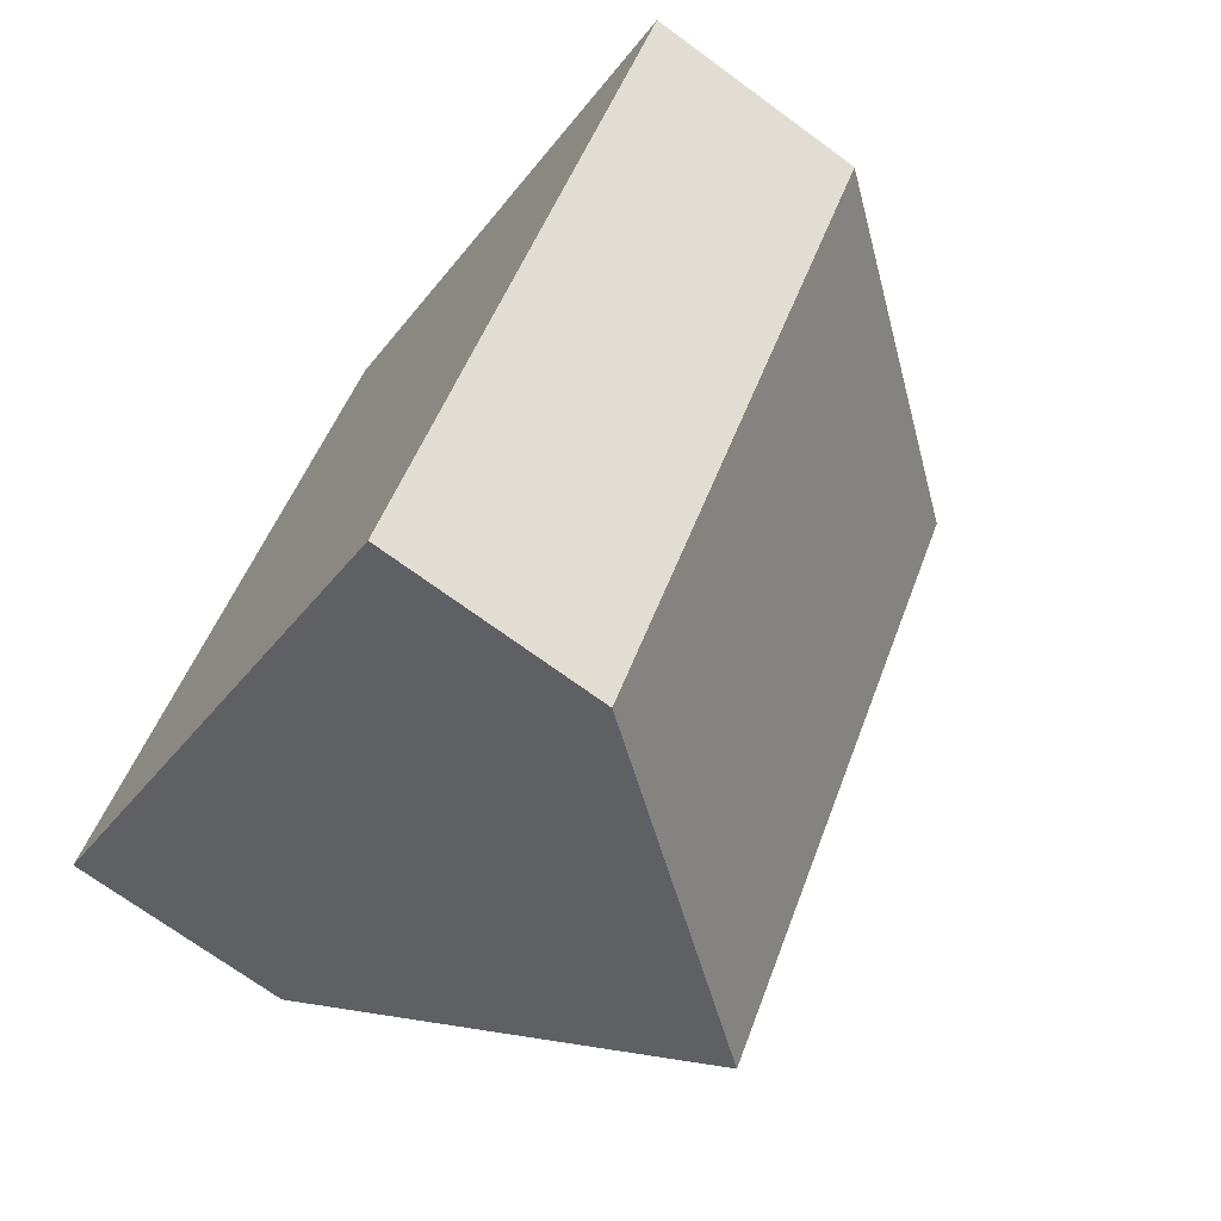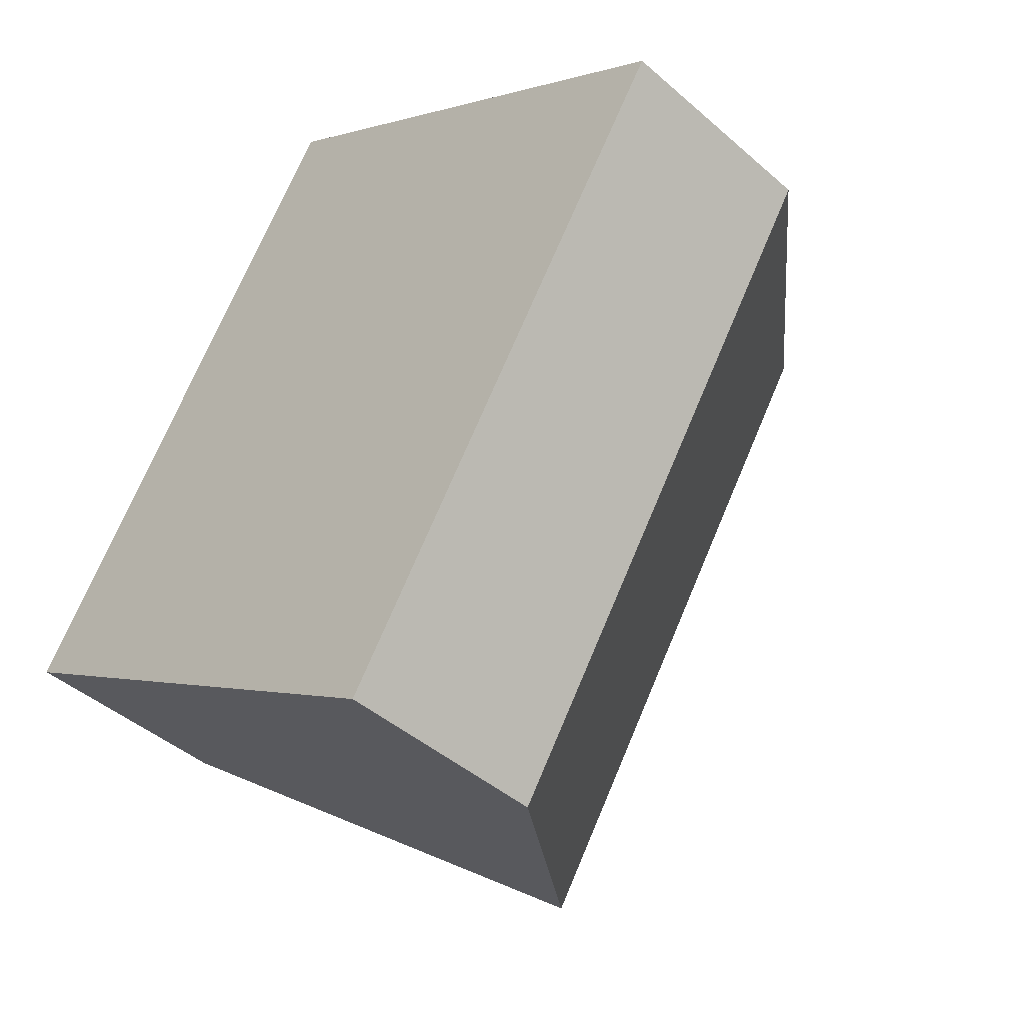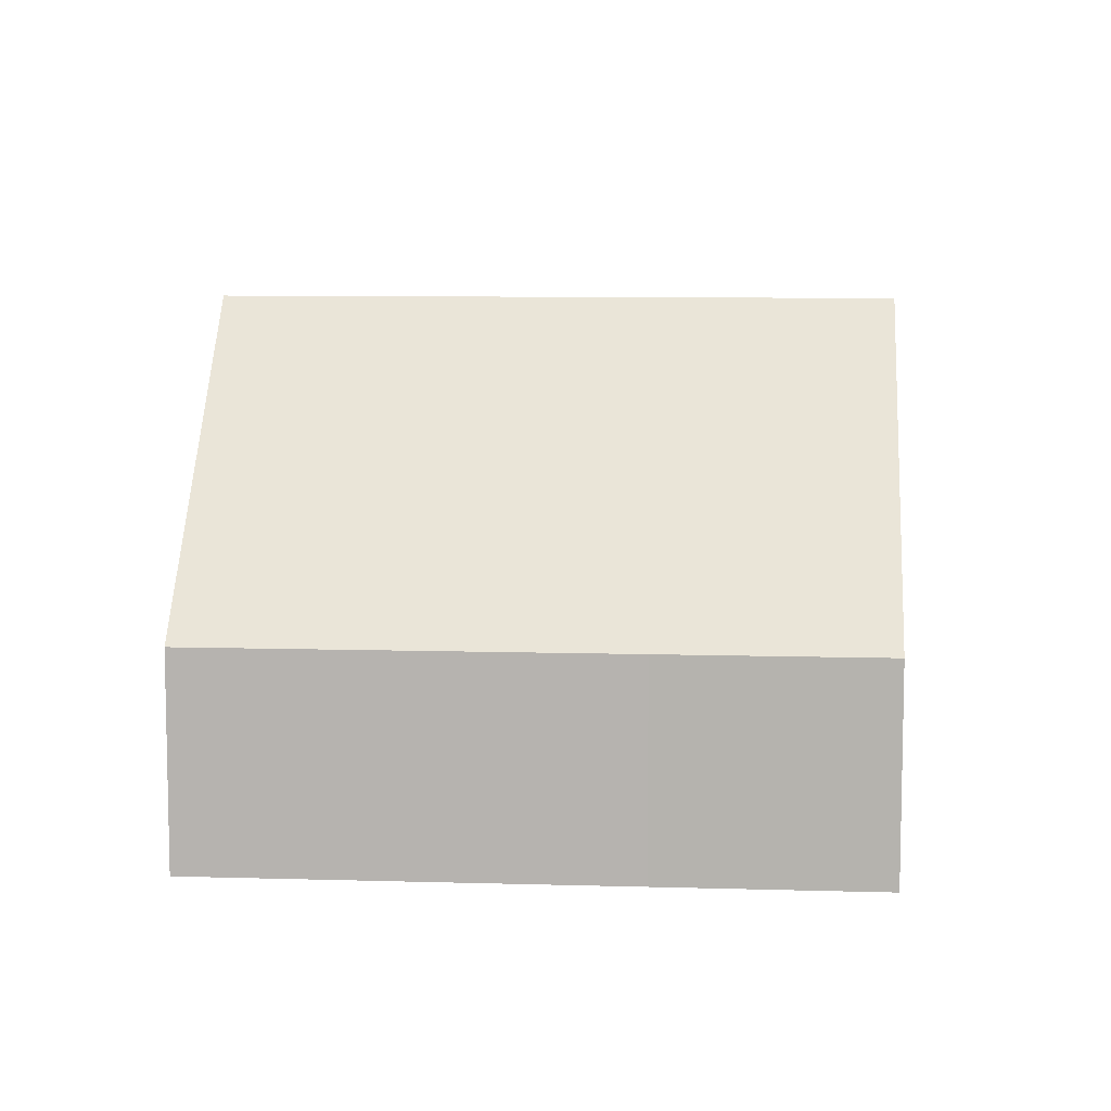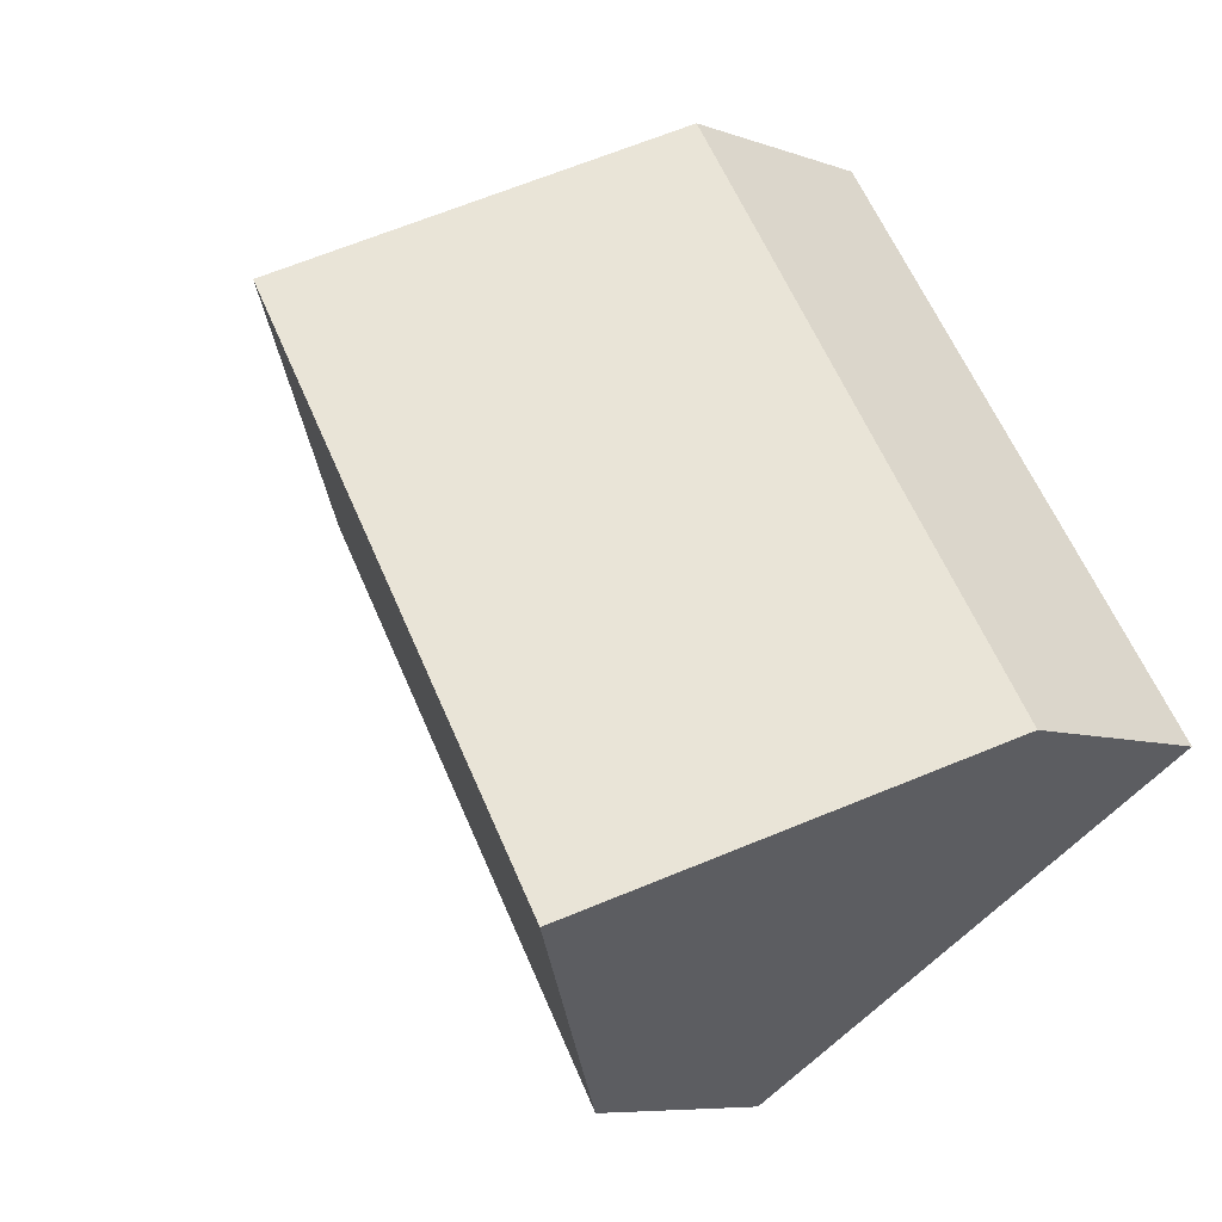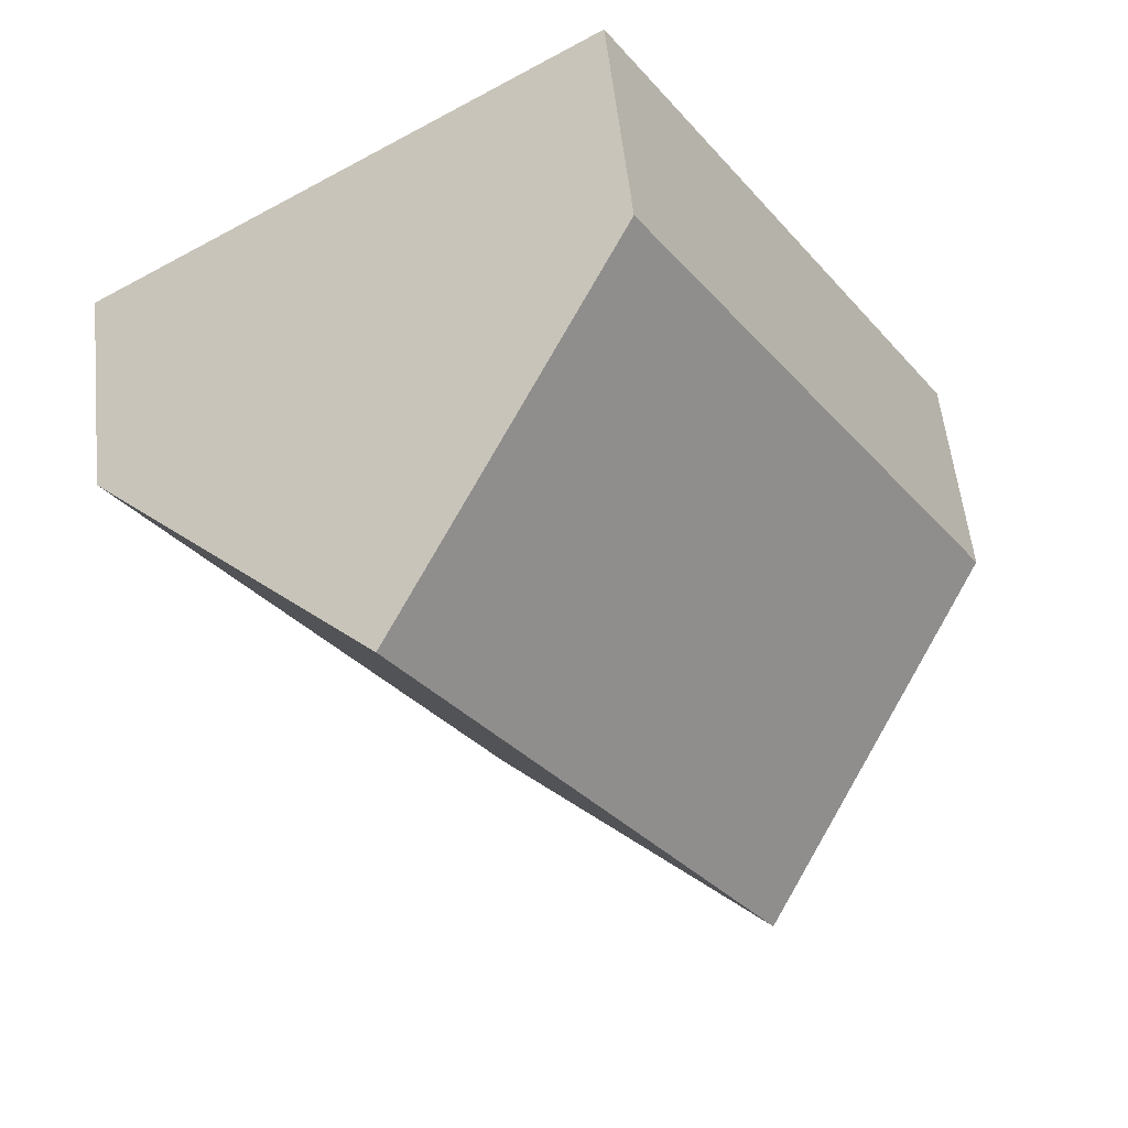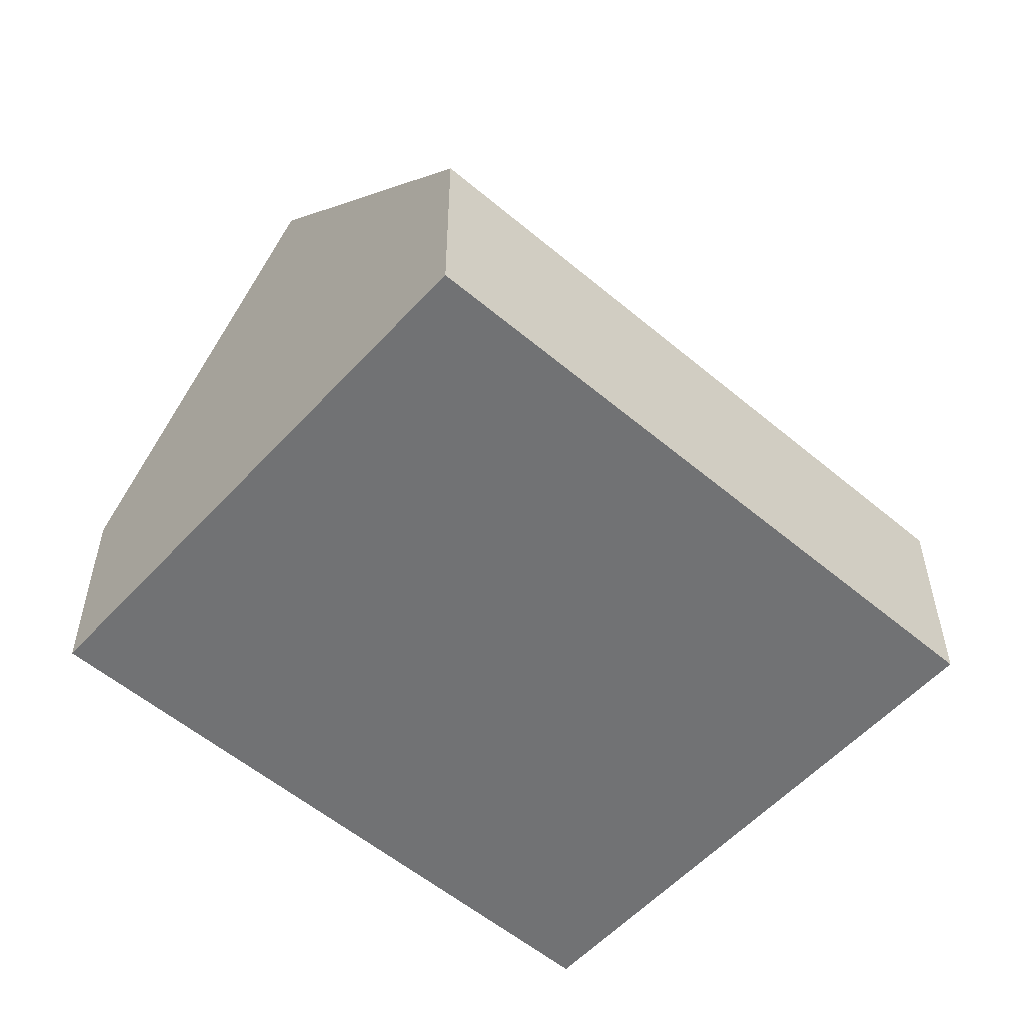
<metadata>
{"format":"obj","ext":"obj","renderer":"f3d","projection":"perspective","resolution":1024,"background":"white","views":[{"elev":-70.8,"azim":53.7,"up":"+Z"},{"elev":-43.3,"azim":44.1,"up":"+Z"},{"elev":8.7,"azim":127.0,"up":"+Y"},{"elev":-7.5,"azim":-135.6,"up":"+Z"},{"elev":55.8,"azim":173.9,"up":"+Z"},{"elev":-55.5,"azim":-99.1,"up":"+Y"}]}
</metadata>
<code>
v  3.394 7.285 -2.158
v  8.499 3.018 -1.623
v  6.787 3.017 -4.316
v  10.16 3.018 0.992
v  8.422 7.285 5.749
v  11.81 3.017 3.591
v  5.028 3.017 7.907
v  0 3.017 1.847e-16
v  6.787 2.643e-16 -4.316
v  3.394 1.321e-16 -2.158
v  0 0 0
v  5.028 -4.842e-16 7.907
v  8.422 -3.52e-16 5.749
v  11.81 -2.199e-16 3.591
v  10.16 -6.074e-17 0.992
v  8.499 9.938e-17 -1.623
g defaultobject
f 1 2 3
f 2 1 4
f 4 1 5
f 4 5 6
f 7 1 8
f 1 7 5
f 9 1 3
f 1 9 8
f 8 9 10
f 8 10 11
f 11 7 8
f 7 11 12
f 12 5 7
f 5 12 6
f 6 12 13
f 6 13 14
f 14 4 6
f 4 14 15
f 4 15 2
f 2 15 16
f 2 16 3
f 3 16 9
f 12 14 13
f 14 12 11
f 14 11 15
f 15 11 16
f 16 11 10
f 9 16 10

</code>
